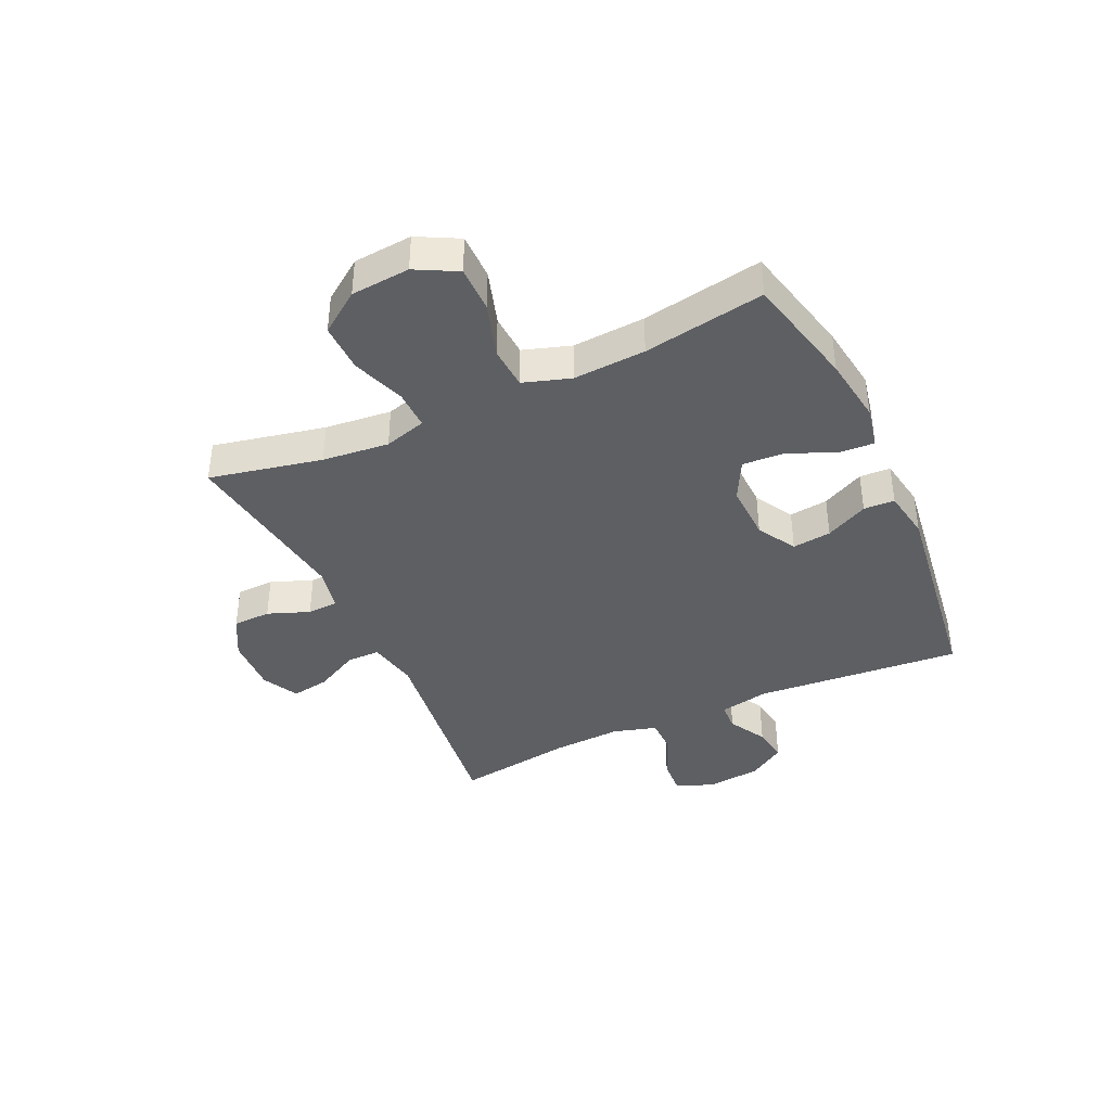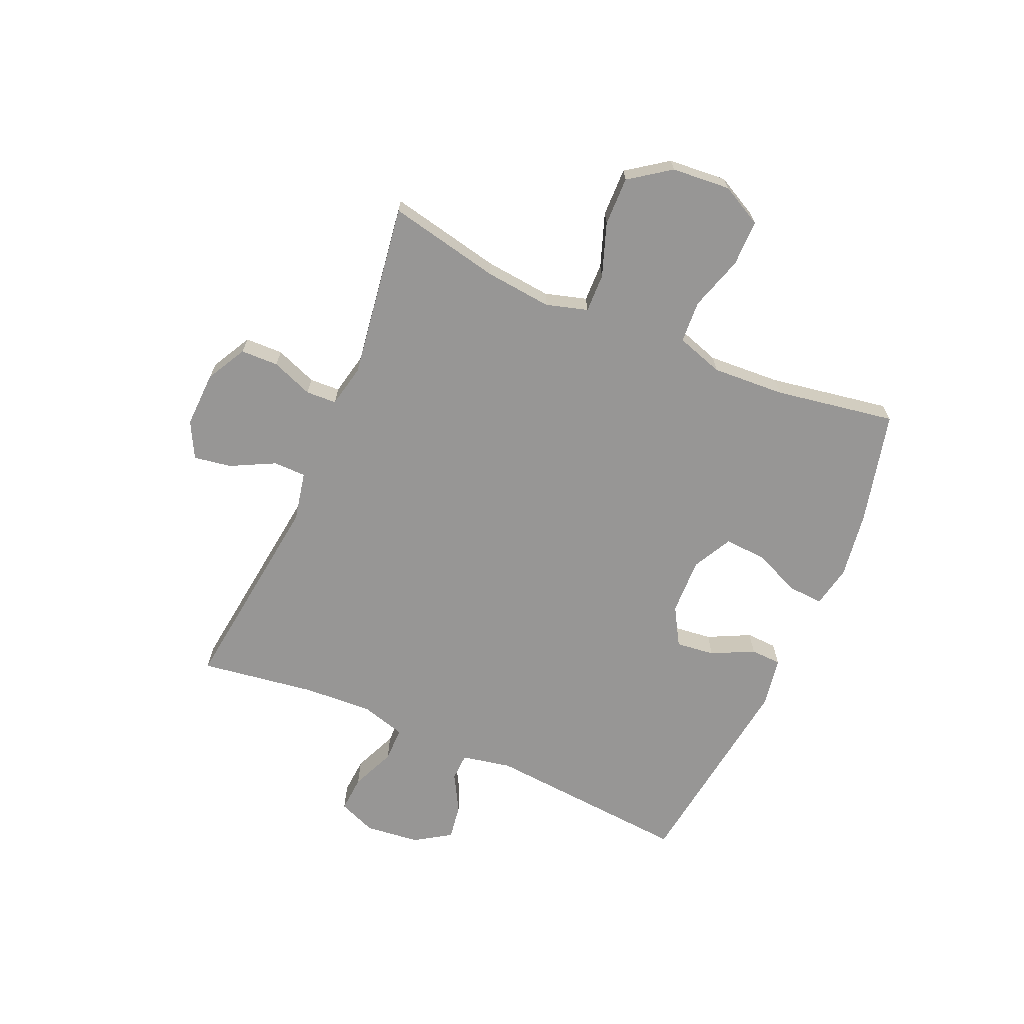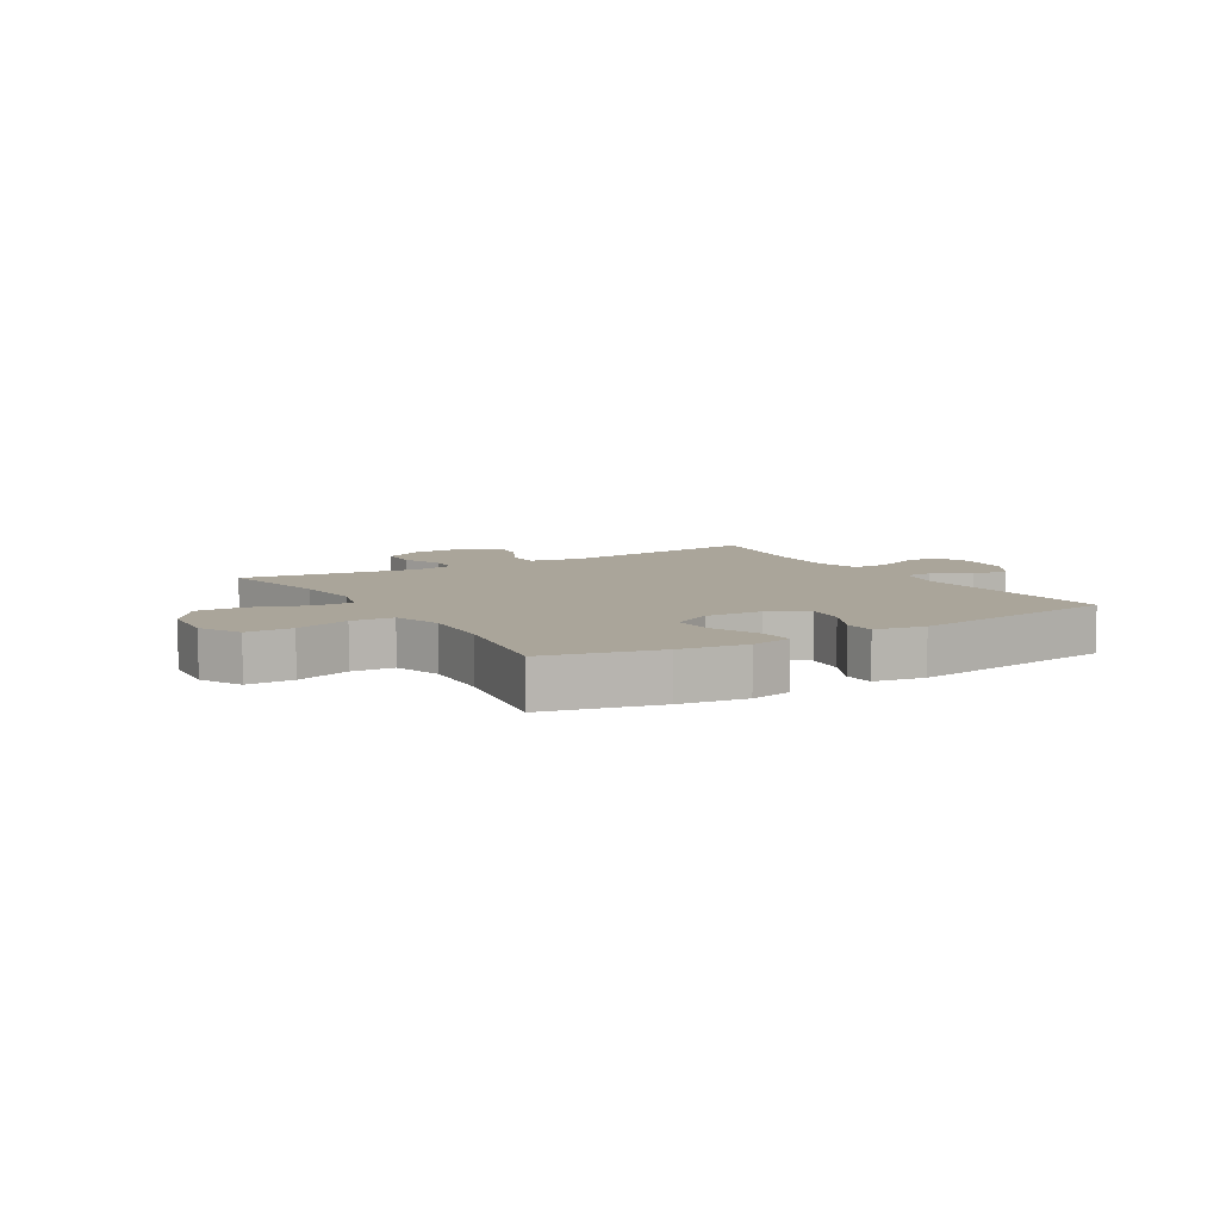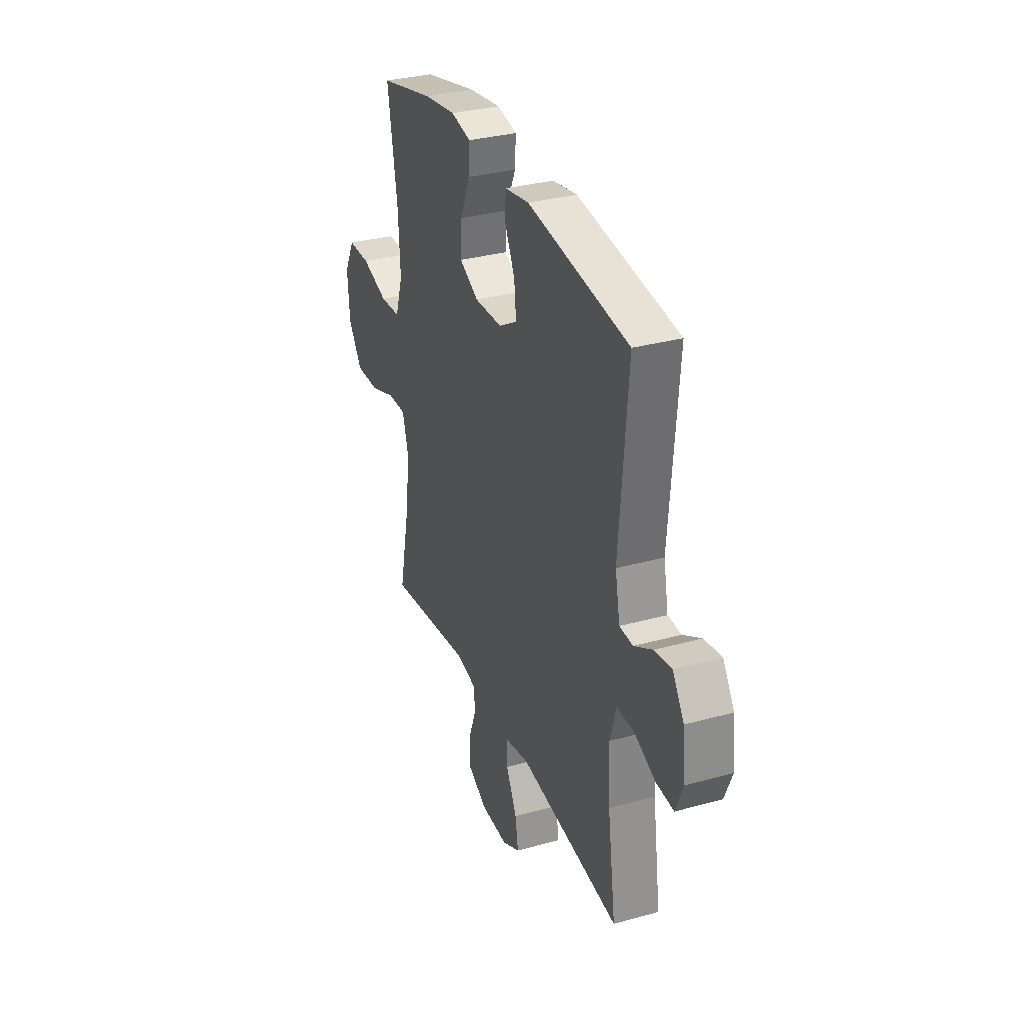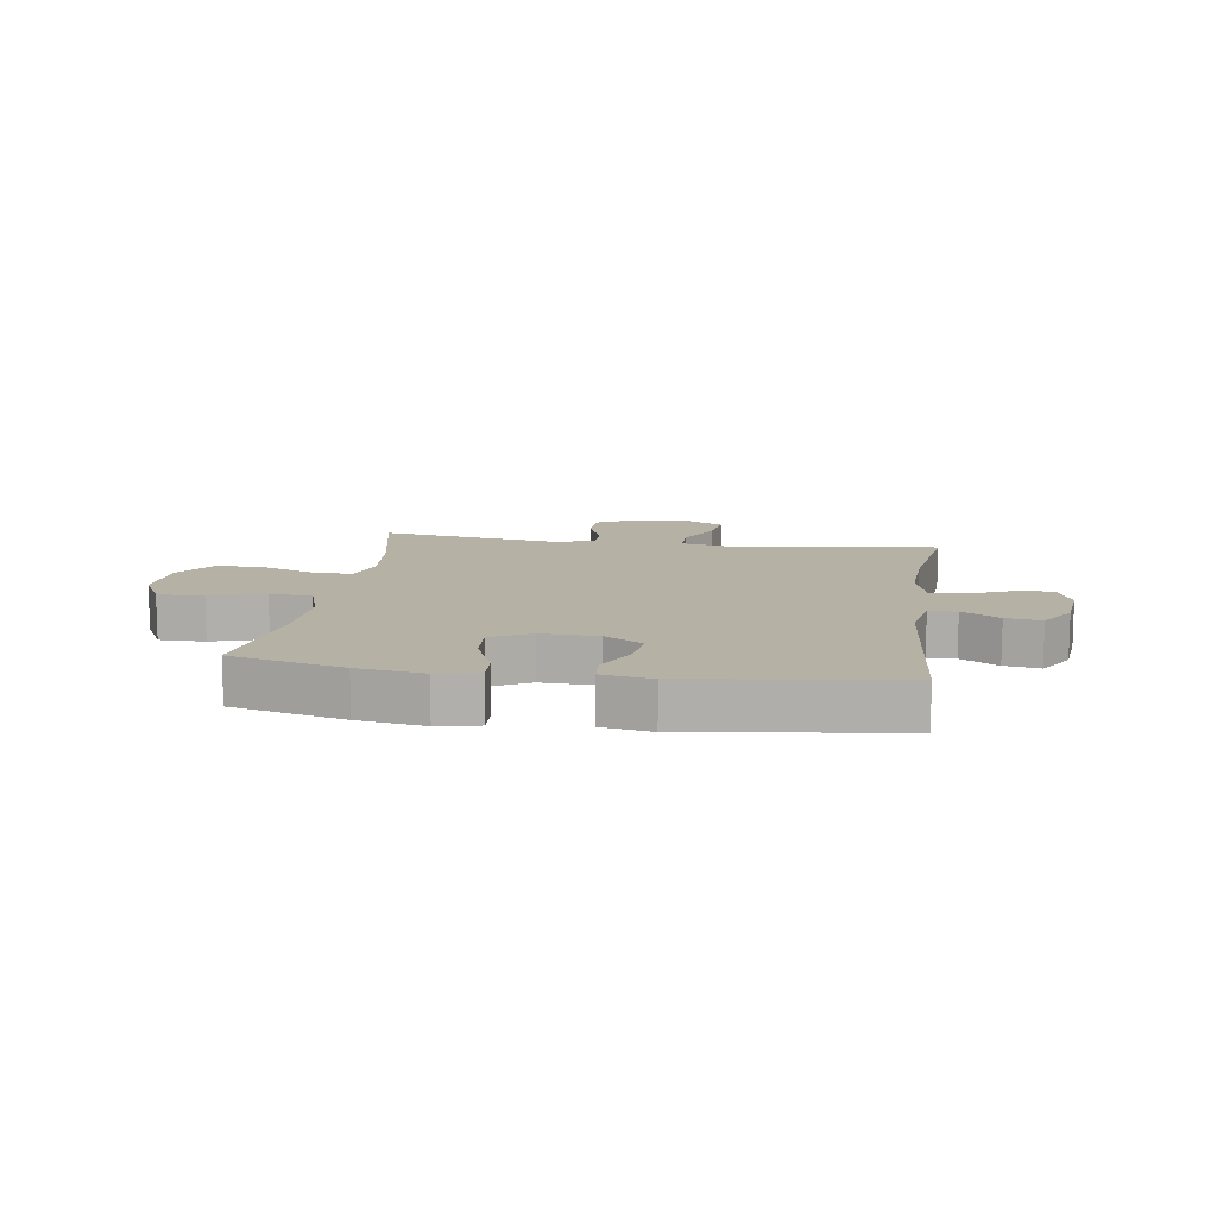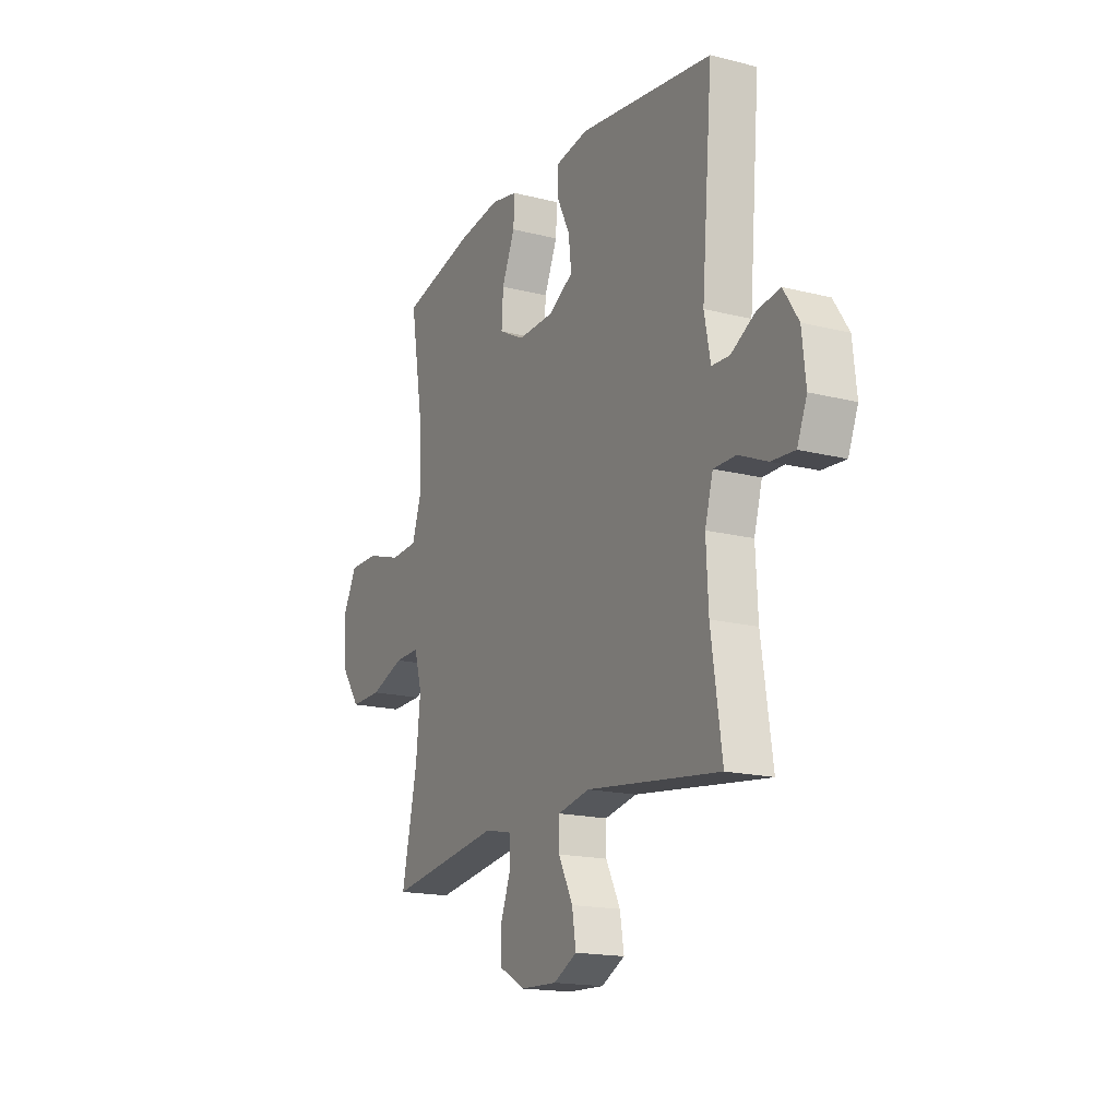
<metadata>
{"format":"obj","ext":"obj","renderer":"f3d","projection":"perspective","resolution":1024,"background":"white","views":[{"elev":-40.1,"azim":-65.2,"up":"+Y"},{"elev":-67.9,"azim":-113.5,"up":"+Y"},{"elev":7.7,"azim":-30.9,"up":"+Y"},{"elev":32.1,"azim":68.8,"up":"+Z"},{"elev":12.0,"azim":8.4,"up":"+Y"},{"elev":-17.1,"azim":63.0,"up":"+Z"}]}
</metadata>
<code>
o path894
v -0.178 0.0375 -0.4407
v -0.1029 0.0375 -0.4569
v -0.1005 0.0375 -0.5109
v -0.1287 0.0375 -0.5843
v -0.1272 0.0375 -0.6512
v -0.05598 0.0375 -0.6895
v 0.04292 0.0375 -0.6932
v 0.1072 0.0375 -0.6599
v 0.09622 0.0375 -0.5927
v 0.05673 0.0375 -0.5154
v 0.05721 0.0375 -0.4573
v 0.1449 0.0375 -0.4393
v 0.5125 0.0375 -0.4855
v 0.4827 0.0375 -0.2799
v 0.4765 0.0375 -0.1577
v 0.4987 0.0375 -0.07972
v 0.5601 0.0375 -0.07948
v 0.6384 0.0375 -0.1132
v 0.7032 0.0375 -0.1178
v 0.7301 0.0375 -0.05121
v 0.7196 0.0375 0.04519
v 0.6784 0.0375 0.109
v 0.6154 0.0375 0.0994
v 0.5489 0.0375 0.06203
v 0.4997 0.0375 0.06406
v 0.4825 0.0375 0.1518
v 0.5125 0.0375 0.5162
v 0.1429 0.0375 0.5661
v 0.05378 0.0375 0.5509
v 0.05135 0.0375 0.4964
v 0.08831 0.0375 0.4215
v 0.09617 0.0375 0.3529
v 0.02853 0.0375 0.3134
v -0.07235 0.0375 0.3102
v -0.1421 0.0375 0.3468
v -0.1376 0.0375 0.4205
v -0.1016 0.0375 0.5045
v -0.09806 0.0375 0.5658
v -0.1716 0.0375 0.581
v -0.2896 0.0375 0.564
v -0.4894 0.0375 0.5162
v -0.4538 0.0375 0.3023
v -0.4466 0.0375 0.1745
v -0.4737 0.0375 0.09108
v -0.5484 0.0375 0.08657
v -0.6445 0.0375 0.1164
v -0.7263 0.0375 0.1165
v -0.7646 0.0375 0.04368
v -0.7563 0.0375 -0.06018
v -0.7049 0.0375 -0.1321
v -0.6187 0.0375 -0.1302
v -0.525 0.0375 -0.09676
v -0.4561 0.0375 -0.09499
v -0.4348 0.0375 -0.1691
v -0.4471 0.0375 -0.2868
v -0.4894 0.0375 -0.4855
v -0.178 -0.0375 -0.4407
v -0.1029 -0.0375 -0.4569
v -0.1005 -0.0375 -0.5109
v -0.1287 -0.0375 -0.5843
v -0.1272 -0.0375 -0.6512
v -0.05598 -0.0375 -0.6895
v 0.04292 -0.0375 -0.6932
v 0.1072 -0.0375 -0.6599
v 0.09622 -0.0375 -0.5927
v 0.05673 -0.0375 -0.5154
v 0.05721 -0.0375 -0.4573
v 0.1449 -0.0375 -0.4393
v 0.5125 -0.0375 -0.4855
v 0.4827 -0.0375 -0.2799
v 0.4765 -0.0375 -0.1577
v 0.4987 -0.0375 -0.07972
v 0.5601 -0.0375 -0.07948
v 0.6384 -0.0375 -0.1132
v 0.7032 -0.0375 -0.1178
v 0.7301 -0.0375 -0.05121
v 0.7196 -0.0375 0.04519
v 0.6784 -0.0375 0.109
v 0.6154 -0.0375 0.0994
v 0.5489 -0.0375 0.06203
v 0.4997 -0.0375 0.06406
v 0.4825 -0.0375 0.1518
v 0.5125 -0.0375 0.5162
v 0.1429 -0.0375 0.5661
v 0.05378 -0.0375 0.5509
v 0.05135 -0.0375 0.4964
v 0.08831 -0.0375 0.4215
v 0.09617 -0.0375 0.3529
v 0.02853 -0.0375 0.3134
v -0.07235 -0.0375 0.3102
v -0.1421 -0.0375 0.3468
v -0.1376 -0.0375 0.4205
v -0.1016 -0.0375 0.5045
v -0.09806 -0.0375 0.5658
v -0.1716 -0.0375 0.581
v -0.2896 -0.0375 0.564
v -0.4894 -0.0375 0.5162
v -0.4538 -0.0375 0.3023
v -0.4466 -0.0375 0.1745
v -0.4737 -0.0375 0.09108
v -0.5484 -0.0375 0.08657
v -0.6445 -0.0375 0.1164
v -0.7263 -0.0375 0.1165
v -0.7646 -0.0375 0.04368
v -0.7563 -0.0375 -0.06018
v -0.7049 -0.0375 -0.1321
v -0.6187 -0.0375 -0.1302
v -0.525 -0.0375 -0.09676
v -0.4561 -0.0375 -0.09499
v -0.4348 -0.0375 -0.1691
v -0.4471 -0.0375 -0.2868
v -0.4894 -0.0375 -0.4855
v -0.05598 0.0375 -0.6895
v 0.04292 0.0375 -0.6932
v 0.1072 0.0375 -0.6599
v 0.1072 0.0375 -0.6599
v -0.1272 0.0375 -0.6512
v -0.1272 0.0375 -0.6512
v 0.09622 0.0375 -0.5927
v -0.1287 0.0375 -0.5843
v 0.05673 0.0375 -0.5154
v -0.1005 0.0375 -0.5109
v 0.05721 0.0375 -0.4573
v 0.05721 0.0375 -0.4573
v -0.1029 0.0375 -0.4569
v -0.1029 0.0375 -0.4569
v 0.1449 0.0375 -0.4393
v -0.178 0.0375 -0.4407
v -0.4894 0.0375 -0.4855
v -0.4894 0.0375 -0.4855
v 0.5125 0.0375 -0.4855
v 0.5125 0.0375 -0.4855
v -0.4471 0.0375 -0.2868
v 0.4827 0.0375 -0.2799
v -0.4348 0.0375 -0.1691
v 0.4765 0.0375 -0.1577
v -0.4561 0.0375 -0.09499
v -0.4561 0.0375 -0.09499
v 0.4987 0.0375 -0.07972
v 0.4987 0.0375 -0.07972
v -0.7563 0.0375 -0.06018
v -0.7049 0.0375 -0.1321
v -0.6187 0.0375 -0.1302
v -0.525 0.0375 -0.09676
v 0.6384 0.0375 -0.1132
v 0.7032 0.0375 -0.1178
v 0.7032 0.0375 -0.1178
v 0.7301 0.0375 -0.05121
v 0.5601 0.0375 -0.07948
v -0.7646 0.0375 0.04368
v 0.7196 0.0375 0.04519
v -0.7263 0.0375 0.1165
v -0.7263 0.0375 0.1165
v 0.6784 0.0375 0.109
v 0.6784 0.0375 0.109
v 0.5489 0.0375 0.06203
v 0.4997 0.0375 0.06406
v 0.4997 0.0375 0.06406
v 0.6154 0.0375 0.0994
v -0.4737 0.0375 0.09108
v -0.4737 0.0375 0.09108
v -0.5484 0.0375 0.08657
v 0.4825 0.0375 0.1518
v -0.6445 0.0375 0.1164
v -0.4466 0.0375 0.1745
v -0.4538 0.0375 0.3023
v 0.02853 0.0375 0.3134
v -0.07235 0.0375 0.3102
v -0.1421 0.0375 0.3468
v -0.1421 0.0375 0.3468
v 0.09617 0.0375 0.3529
v 0.09617 0.0375 0.3529
v -0.1376 0.0375 0.4205
v 0.08831 0.0375 0.4215
v -0.1016 0.0375 0.5045
v -0.4894 0.0375 0.5162
v -0.4894 0.0375 0.5162
v 0.05135 0.0375 0.4964
v 0.5125 0.0375 0.5162
v 0.5125 0.0375 0.5162
v 0.05378 0.0375 0.5509
v 0.05378 0.0375 0.5509
v -0.09806 0.0375 0.5658
v -0.09806 0.0375 0.5658
v -0.2896 0.0375 0.564
v 0.1429 0.0375 0.5661
v -0.1716 0.0375 0.581
v -0.05598 -0.0375 -0.6895
v 0.04292 -0.0375 -0.6932
v 0.1072 -0.0375 -0.6599
v 0.1072 -0.0375 -0.6599
v -0.1272 -0.0375 -0.6512
v -0.1272 -0.0375 -0.6512
v 0.09622 -0.0375 -0.5927
v -0.1287 -0.0375 -0.5843
v 0.05673 -0.0375 -0.5154
v -0.1005 -0.0375 -0.5109
v 0.05721 -0.0375 -0.4573
v 0.05721 -0.0375 -0.4573
v -0.1029 -0.0375 -0.4569
v -0.1029 -0.0375 -0.4569
v 0.1449 -0.0375 -0.4393
v -0.178 -0.0375 -0.4407
v -0.4894 -0.0375 -0.4855
v -0.4894 -0.0375 -0.4855
v 0.5125 -0.0375 -0.4855
v 0.5125 -0.0375 -0.4855
v -0.4471 -0.0375 -0.2868
v 0.4827 -0.0375 -0.2799
v -0.4348 -0.0375 -0.1691
v 0.4765 -0.0375 -0.1577
v -0.4561 -0.0375 -0.09499
v -0.4561 -0.0375 -0.09499
v 0.4987 -0.0375 -0.07972
v 0.4987 -0.0375 -0.07972
v -0.7563 -0.0375 -0.06018
v -0.7049 -0.0375 -0.1321
v -0.6187 -0.0375 -0.1302
v -0.525 -0.0375 -0.09676
v 0.6384 -0.0375 -0.1132
v 0.7032 -0.0375 -0.1178
v 0.7032 -0.0375 -0.1178
v 0.7301 -0.0375 -0.05121
v 0.5601 -0.0375 -0.07948
v -0.7646 -0.0375 0.04368
v 0.7196 -0.0375 0.04519
v -0.7263 -0.0375 0.1165
v -0.7263 -0.0375 0.1165
v 0.6784 -0.0375 0.109
v 0.6784 -0.0375 0.109
v 0.5489 -0.0375 0.06203
v 0.4997 -0.0375 0.06406
v 0.4997 -0.0375 0.06406
v 0.6154 -0.0375 0.0994
v -0.4737 -0.0375 0.09108
v -0.4737 -0.0375 0.09108
v -0.5484 -0.0375 0.08657
v 0.4825 -0.0375 0.1518
v -0.6445 -0.0375 0.1164
v -0.4466 -0.0375 0.1745
v -0.4538 -0.0375 0.3023
v 0.02853 -0.0375 0.3134
v -0.07235 -0.0375 0.3102
v -0.1421 -0.0375 0.3468
v -0.1421 -0.0375 0.3468
v 0.09617 -0.0375 0.3529
v 0.09617 -0.0375 0.3529
v -0.1376 -0.0375 0.4205
v 0.08831 -0.0375 0.4215
v -0.1016 -0.0375 0.5045
v -0.4894 -0.0375 0.5162
v -0.4894 -0.0375 0.5162
v 0.05135 -0.0375 0.4964
v 0.5125 -0.0375 0.5162
v 0.5125 -0.0375 0.5162
v 0.05378 -0.0375 0.5509
v 0.05378 -0.0375 0.5509
v -0.09806 -0.0375 0.5658
v -0.09806 -0.0375 0.5658
v -0.2896 -0.0375 0.564
v 0.1429 -0.0375 0.5661
v -0.1716 -0.0375 0.581
f 249 261 253
f 202 211 242
f 223 220 221
f 231 214 224
f 235 212 243
f 225 216 239
f 195 196 197
f 231 224 226
f 198 202 242
f 240 243 244
f 210 203 243
f 242 238 246
f 234 226 229
f 217 218 216
f 242 214 232
f 211 214 242
f 188 196 195
f 196 188 194
f 239 216 218
f 260 244 248
f 226 220 223
f 262 250 258
f 254 246 238
f 212 210 243
f 212 235 219
f 203 208 204
f 219 237 218
f 237 219 235
f 224 220 226
f 238 242 232
f 227 225 239
f 189 194 188
f 243 198 242
f 197 198 200
f 198 197 196
f 248 250 262
f 231 226 234
f 260 248 262
f 240 244 241
f 239 218 237
f 232 214 231
f 194 189 190
f 192 188 195
f 211 202 209
f 209 202 206
f 241 244 260
f 253 261 256
f 249 254 261
f 235 243 240
f 203 200 243
f 241 260 251
f 200 198 243
f 246 254 249
f 208 203 210
f 6 7 63 62
f 7 116 191 63
f 118 6 62 193
f 8 9 65 64
f 4 5 61 60
f 9 10 66 65
f 3 4 60 59
f 10 124 199 66
f 126 3 59 201
f 11 12 68 67
f 1 2 58 57
f 130 1 57 205
f 12 132 207 68
f 55 56 112 111
f 13 14 70 69
f 54 55 111 110
f 14 15 71 70
f 138 54 110 213
f 15 140 215 71
f 49 50 106 105
f 50 51 107 106
f 51 52 108 107
f 18 147 222 74
f 19 20 76 75
f 17 18 74 73
f 52 53 109 108
f 16 17 73 72
f 48 49 105 104
f 20 21 77 76
f 153 48 104 228
f 21 155 230 77
f 24 158 233 80
f 23 24 80 79
f 22 23 79 78
f 161 45 101 236
f 25 26 82 81
f 46 47 103 102
f 45 46 102 101
f 43 44 100 99
f 42 43 99 98
f 33 34 90 89
f 34 170 245 90
f 172 33 89 247
f 35 36 92 91
f 31 32 88 87
f 36 37 93 92
f 177 42 98 252
f 30 31 87 86
f 26 180 255 82
f 182 30 86 257
f 37 184 259 93
f 40 41 97 96
f 28 29 85 84
f 27 28 84 83
f 39 40 96 95
f 38 39 95 94
f 174 178 186
f 127 167 136
f 148 146 145
f 156 149 139
f 160 168 137
f 150 164 141
f 120 122 121
f 156 151 149
f 123 167 127
f 165 169 168
f 135 168 128
f 167 171 163
f 159 154 151
f 142 141 143
f 167 157 139
f 136 167 139
f 113 120 121
f 121 119 113
f 164 143 141
f 185 173 169
f 151 148 145
f 187 183 175
f 179 163 171
f 137 168 135
f 137 144 160
f 128 129 133
f 144 143 162
f 162 160 144
f 149 151 145
f 163 157 167
f 152 164 150
f 114 113 119
f 168 167 123
f 122 125 123
f 123 121 122
f 173 187 175
f 156 159 151
f 185 187 173
f 165 166 169
f 164 162 143
f 157 156 139
f 119 115 114
f 117 120 113
f 136 134 127
f 134 131 127
f 166 185 169
f 178 181 186
f 174 186 179
f 160 165 168
f 128 168 125
f 166 176 185
f 125 168 123
f 171 174 179
f 133 135 128

</code>
